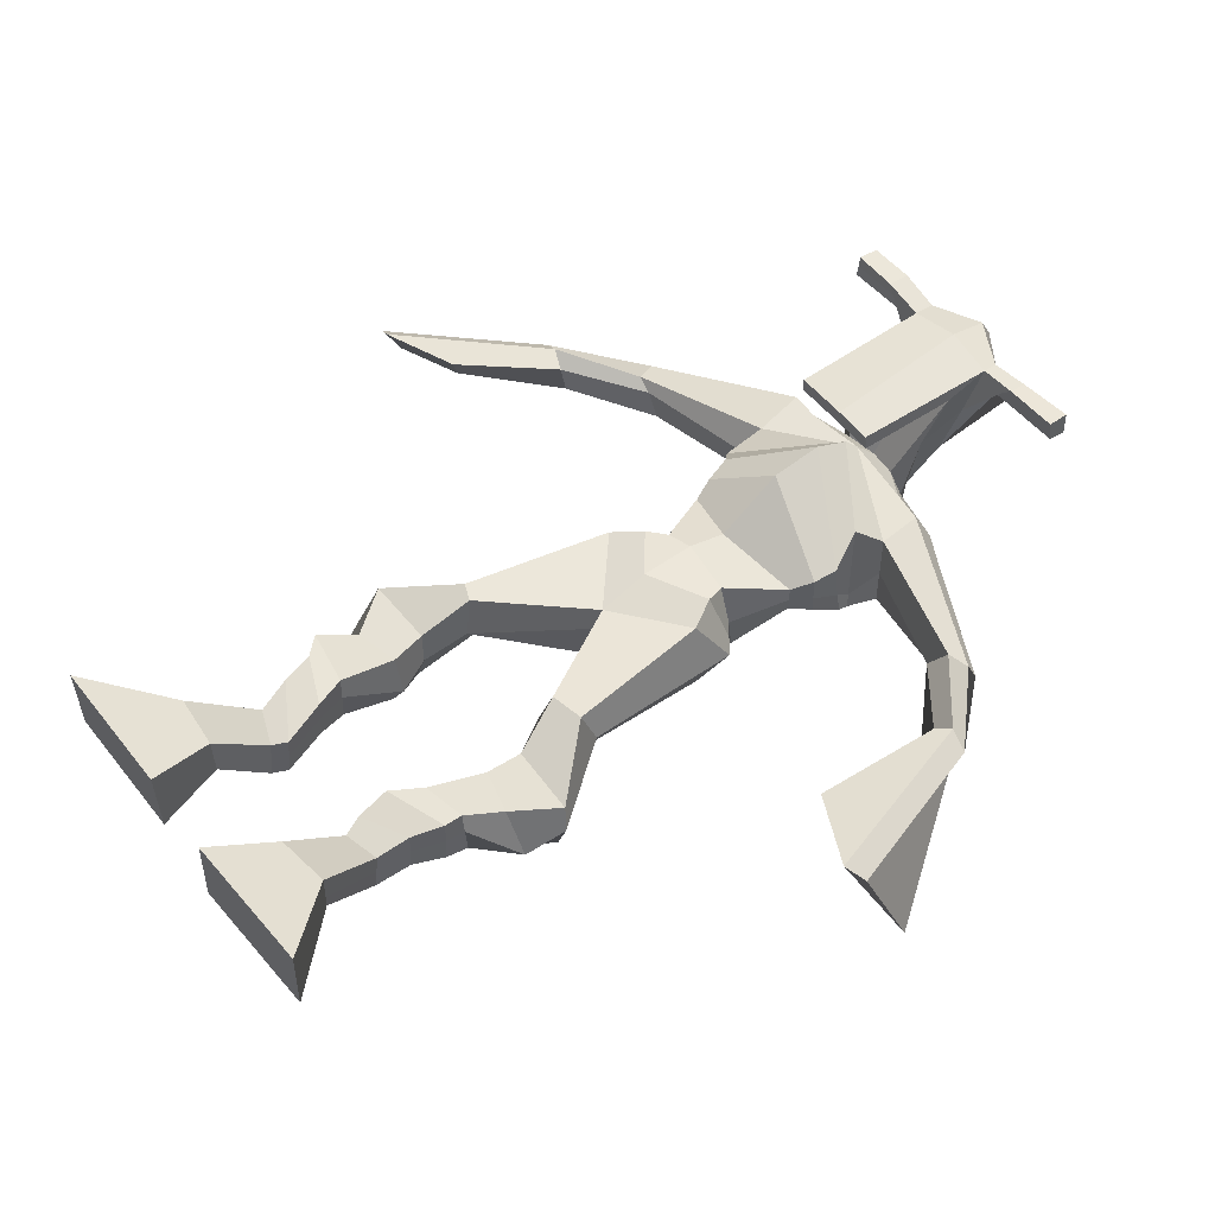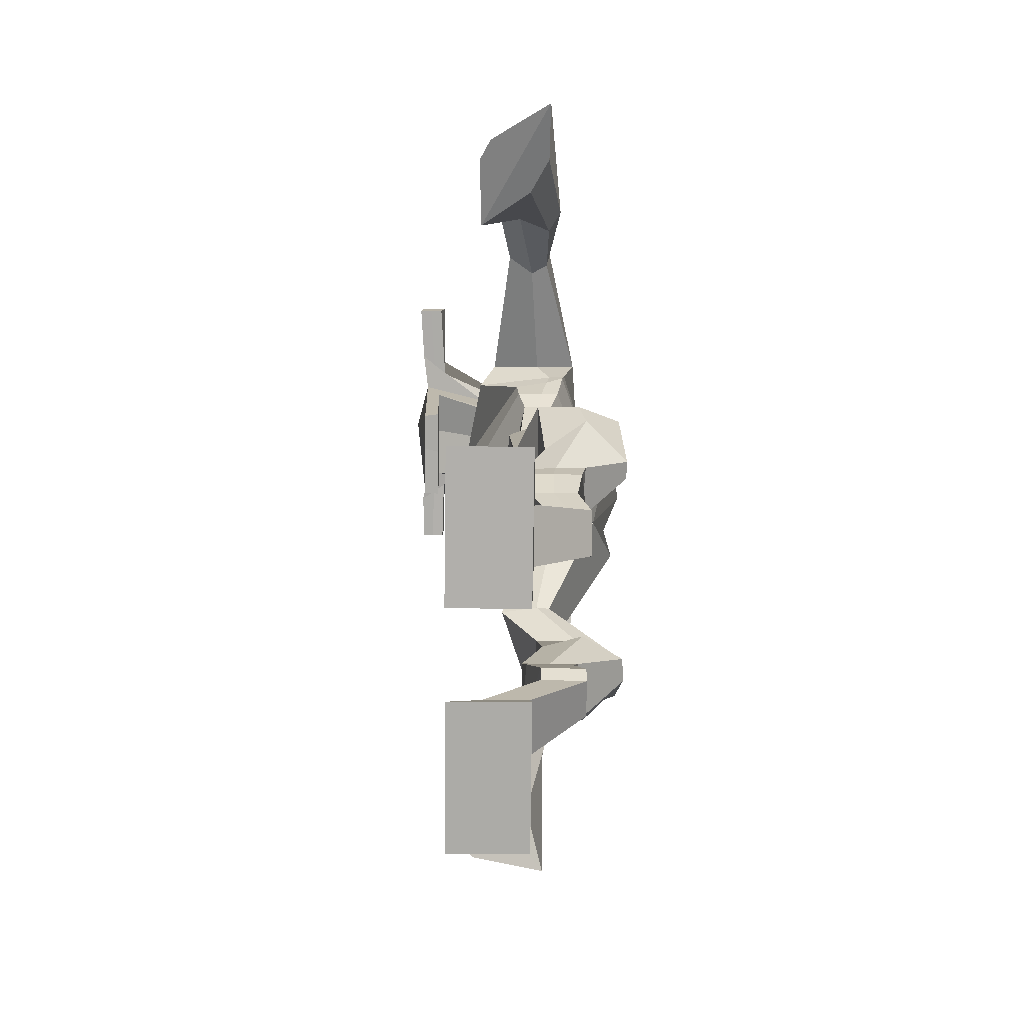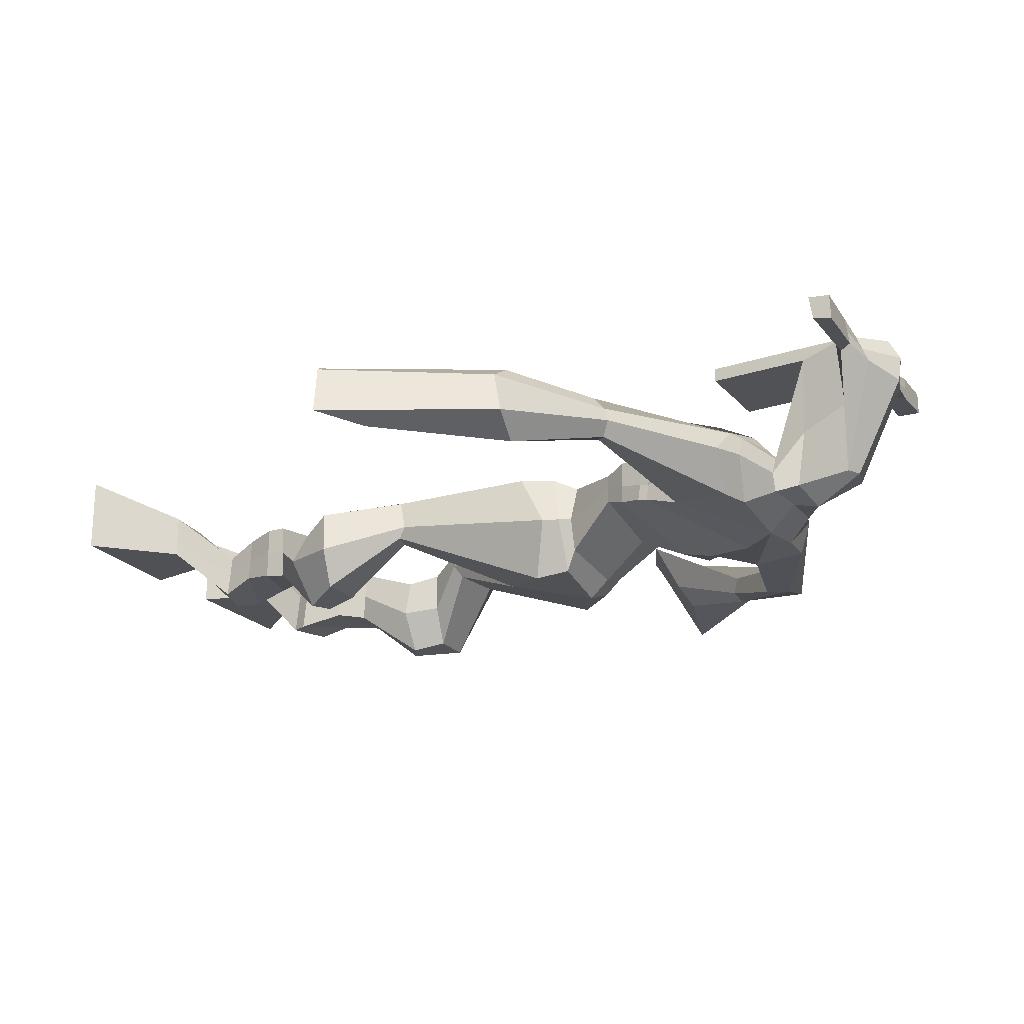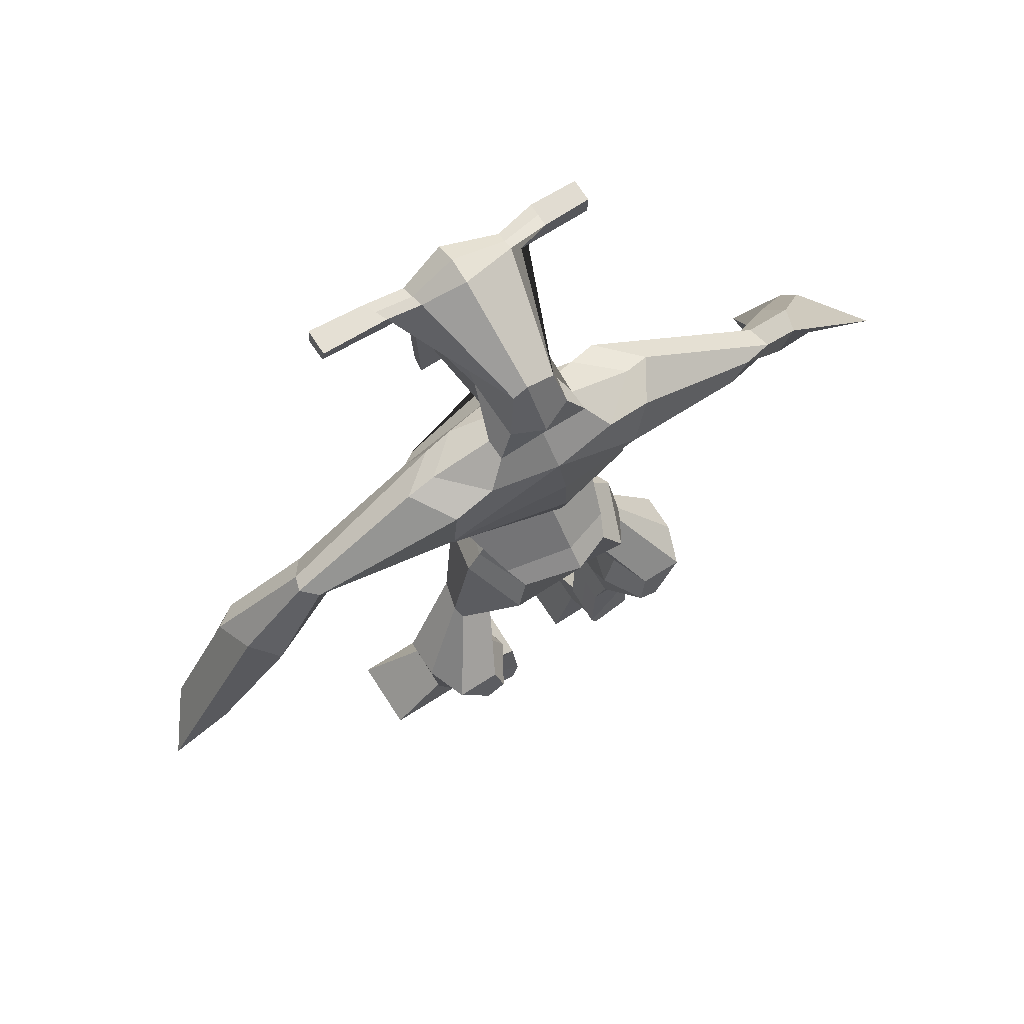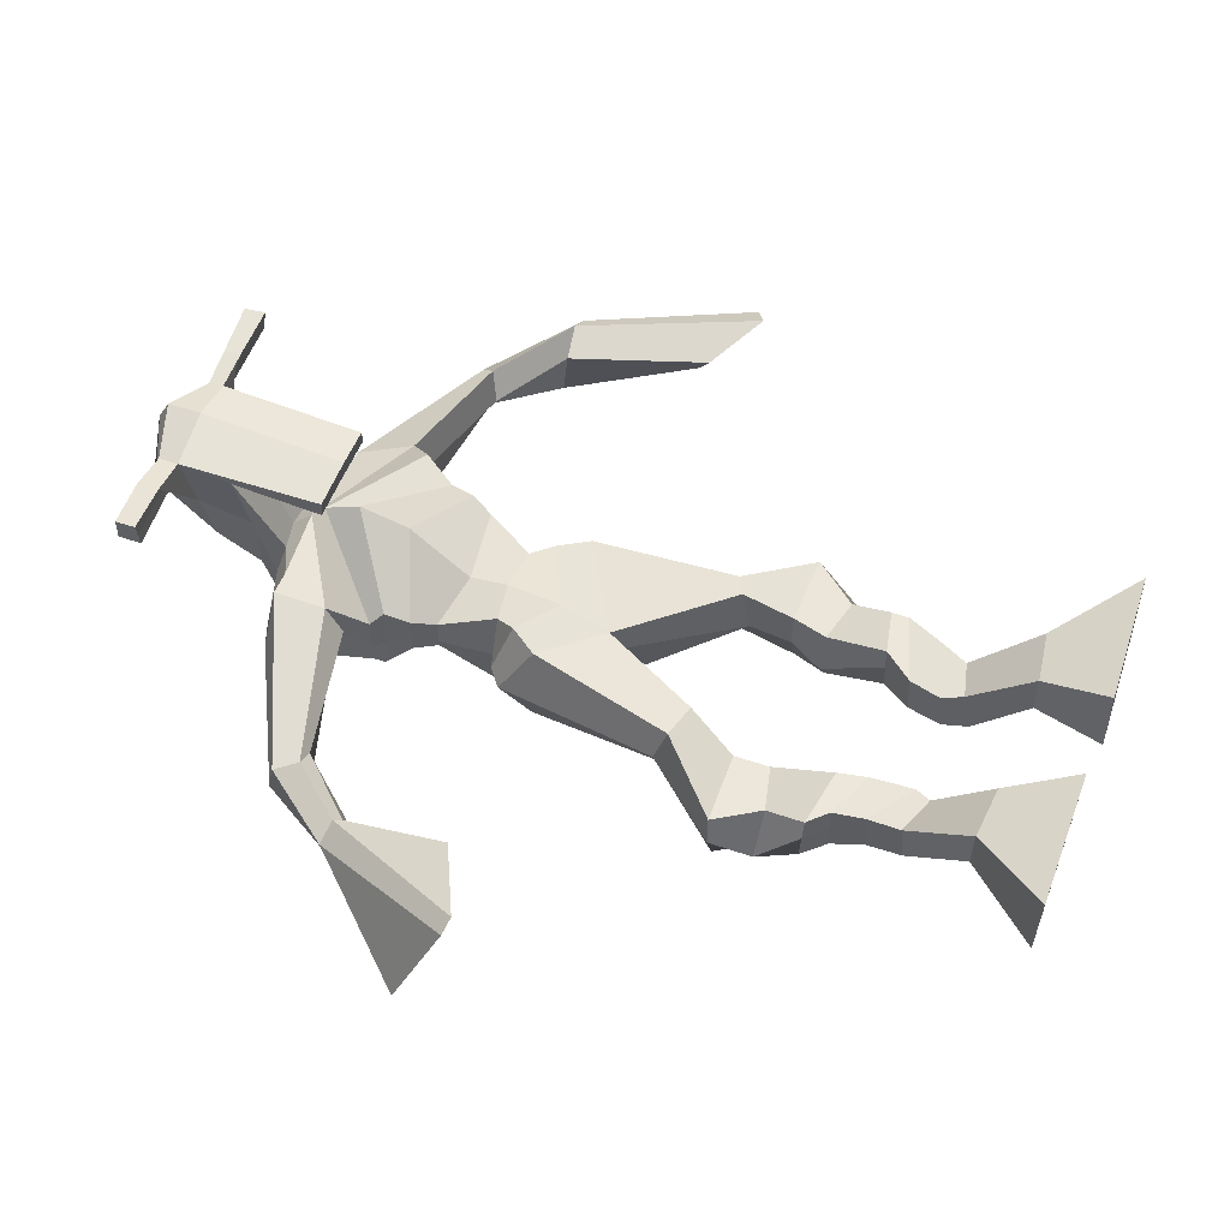
<metadata>
{"format":"obj","ext":"obj","renderer":"f3d","projection":"perspective","resolution":1024,"background":"white","views":[{"elev":53.1,"azim":53.4,"up":"+Z"},{"elev":-75.7,"azim":89.4,"up":"+Y"},{"elev":-20.2,"azim":118.4,"up":"+Z"},{"elev":70.7,"azim":147.1,"up":"+Y"},{"elev":53.9,"azim":-69.2,"up":"+Z"}]}
</metadata>
<code>
o g
v 0.2591 0.7459 -0.4905
v 0.2918 0.6432 -0.4922
v 0.2592 0.7445 -0.4261
v 0.2919 0.6406 -0.3801
v 0.1772 0.753 -0.4903
v 0.08183 0.6417 -0.4921
v 0.1773 0.7515 -0.4259
v 0.0819 0.6391 -0.38
v 0.2608 0.8235 -0.5691
v 0.26 0.8303 -0.5063
v 0.2025 0.8456 -0.5697
v 0.2017 0.8524 -0.5068
v 0.2709 0.8462 -0.5687
v 0.2701 0.853 -0.5059
v 0.1911 0.8962 -0.5534
v 0.1902 0.9002 -0.488
v 0.2551 0.9115 -0.5524
v 0.2542 0.9154 -0.487
v 0.1802 0.9444 -0.5615
v 0.1791 0.9472 -0.4819
v 0.2423 0.9567 -0.5605
v 0.2413 0.9595 -0.4809
v 0.1539 0.9782 -0.5681
v 0.1527 0.9743 -0.4829
v 0.2197 1.052 -0.6289
v 0.2378 1.05 -0.5111
v 0.1907 1.036 -0.6294
v 0.1699 1.035 -0.5121
v 0.2092 1.102 -0.6203
v 0.2312 1.101 -0.5026
v 0.1459 1.1 -0.6205
v 0.123 1.099 -0.5031
v 0.2603 1.169 -0.5225
v 0.2528 1.172 -0.4515
v 0.2057 1.194 -0.5331
v 0.2126 1.19 -0.4696
v 0.3561 1.321 -0.5922
v 0.3555 1.329 -0.4892
v 0.2763 1.419 -0.6251
v 0.2655 1.408 -0.4609
v 0.4462 0.7393 -0.4929
v 0.4192 0.6348 -0.4905
v 0.4464 0.7401 -0.4284
v 0.4194 0.6364 -0.3784
v 0.5276 0.7505 -0.4931
v 0.6289 0.6446 -0.4911
v 0.5278 0.7515 -0.4287
v 0.6292 0.6463 -0.379
v 0.4395 0.8203 -0.5731
v 0.4422 0.8348 -0.5099
v 0.4978 0.842 -0.5716
v 0.4971 0.8481 -0.5086
v 0.428 0.859 -0.5722
v 0.4272 0.8651 -0.5092
v 0.5086 0.8923 -0.5543
v 0.5077 0.8954 -0.4889
v 0.4276 0.9087 -0.5551
v 0.4267 0.9118 -0.4896
v 0.5237 0.9404 -0.5614
v 0.5242 0.9422 -0.4817
v 0.4593 0.9537 -0.562
v 0.4582 0.9554 -0.4824
v 0.5258 0.9741 -0.5672
v 0.5245 0.9691 -0.482
v 0.4924 1.049 -0.6282
v 0.4715 1.046 -0.511
v 0.5213 1.033 -0.6282
v 0.5391 1.03 -0.5104
v 0.5028 1.099 -0.6188
v 0.4794 1.098 -0.5015
v 0.5662 1.096 -0.6179
v 0.5875 1.095 -0.5006
v 0.4512 1.166 -0.5216
v 0.4579 1.169 -0.4504
v 0.5063 1.19 -0.5316
v 0.4986 1.187 -0.4682
v 0.4602 1.422 -0.624
v 0.4774 1.402 -0.4595
v 0.3681 1.788 -0.5801
v 0.3665 1.788 -0.441
v 0.2397 1.711 -0.5818
v 0.2383 1.712 -0.4669
v 0.5316 1.699 -0.5666
v 0.5302 1.699 -0.4339
v 0.2742 1.785 -0.5668
v 0.2689 1.787 -0.4595
v 0.2131 1.779 -0.5652
v 0.2299 1.785 -0.4533
v 0.05654 1.655 -0.5673
v 0.01652 1.653 -0.5105
v 0.02998 1.685 -0.5634
v -0.000479 1.688 -0.5244
v -0.0426 1.554 -0.5251
v -0.07508 1.558 -0.4666
v -0.05904 1.561 -0.537
v -0.1047 1.566 -0.4882
v -0.1239 1.41 -0.4667
v -0.193 1.333 -0.3909
v -0.1634 1.421 -0.4947
v -0.2144 1.339 -0.4061
v 0.4634 1.783 -0.5592
v 0.4662 1.784 -0.4539
v 0.5258 1.781 -0.5672
v 0.5089 1.782 -0.4611
v 0.711 1.656 -0.5194
v 0.7236 1.657 -0.4582
v 0.7281 1.673 -0.5242
v 0.7432 1.681 -0.4862
v 0.7806 1.566 -0.5211
v 0.8324 1.567 -0.4353
v 0.8108 1.563 -0.5393
v 0.8626 1.564 -0.4536
v 0.864 1.379 -0.4887
v 0.9214 1.299 -0.4111
v 0.9142 1.378 -0.5168
v 0.9499 1.315 -0.4272
v 0.3788 2.015 -0.3695
v 0.3786 2.001 -0.301
v 0.2971 1.989 -0.3492
v 0.297 1.977 -0.3181
v 0.4391 1.987 -0.354
v 0.4438 1.971 -0.3137
v 0.4436 1.883 -0.3343
v 0.3774 1.888 -0.3345
v 0.3028 1.87 -0.3349
v 0.3223 1.857 -0.5274
v 0.4124 1.855 -0.5268
v 0.3718 1.87 -0.5519
v 0.4447 1.949 -0.312
v 0.2965 1.947 -0.3167
v 0.3978 1.93 -0.5112
v 0.3765 1.941 -0.5113
v 0.3756 1.948 -0.2943
v 0.3354 1.93 -0.5114
v 0.1688 1.978 -0.3405
v 0.1686 1.977 -0.3076
v 0.1681 1.947 -0.3055
v 0.1682 1.943 -0.3392
v 0.5823 1.981 -0.3411
v 0.5822 1.98 -0.3025
v 0.5835 1.947 -0.2999
v 0.5836 1.953 -0.3357
v 0.2788 1.559 -0.5328
v 0.3628 1.563 -0.5556
v 0.4895 1.564 -0.5279
v 0.4893 1.564 -0.485
v 0.3618 1.543 -0.4686
v 0.2785 1.559 -0.4835
v 0.2641 1.594 -0.5383
v 0.5049 1.597 -0.4752
v 0.2634 1.594 -0.4766
v 0.3656 1.635 -0.5892
v 0.5058 1.596 -0.5398
v 0.3639 1.633 -0.3992
v 0.5015 1.948 -0.3051
v 0.5004 1.974 -0.3071
v 0.4861 1.975 -0.3419
v 0.4684 1.954 -0.3429
v 0.238 1.979 -0.3418
v 0.2378 1.979 -0.3061
v 0.2372 1.946 -0.3039
v 0.2757 1.951 -0.3416
v 0.3789 1.732 -0.3151
v 0.3738 1.732 -0.337
v 0.2992 1.731 -0.3375
v 0.44 1.732 -0.3368
v 0.4373 1.732 -0.3148
v 0.3007 1.731 -0.3154
v 0.3687 1.822 -0.4783
v 0.301 1.827 -0.5409
v 0.412 1.818 -0.4762
v 0.3231 1.812 -0.4754
v 0.4355 1.824 -0.5395
v 0.3692 1.829 -0.5402
v 0.2438 1.629 -0.5627
v 0.5093 1.633 -0.4718
v 0.256 1.629 -0.4636
v 0.3673 1.686 -0.6013
v 0.5248 1.632 -0.548
v 0.3661 1.709 -0.3863
v 0.2392 1.644 -0.5567
v 0.5049 1.666 -0.4109
v 0.2406 1.645 -0.4754
v 0.3679 1.748 -0.5985
v 0.5254 1.647 -0.5509
v 0.3657 1.765 -0.4142
v 0.3605 1.498 -0.6097
v 0.4571 1.488 -0.5859
v 0.3593 1.484 -0.4549
v 0.2914 1.488 -0.587
v 0.4342 1.482 -0.4736
v 0.3123 1.481 -0.4745
v 0.08186 0.6405 -0.44
v 0.2592 0.7455 -0.4692
v 0.1773 0.7525 -0.469
v 0.2919 0.642 -0.4401
v 0.2604 0.8269 -0.5377
v 0.2021 0.849 -0.5382
v 0.2705 0.8496 -0.5373
v 0.1907 0.8982 -0.5207
v 0.2547 0.9134 -0.5197
v 0.1796 0.9458 -0.5217
v 0.2418 0.9581 -0.5207
v 0.1533 0.9763 -0.5255
v 0.2542 1.051 -0.5697
v 0.1295 1.035 -0.5714
v 0.2314 1.102 -0.5615
v 0.1233 1.1 -0.5619
v 0.2663 1.156 -0.503
v 0.1996 1.207 -0.5172
v 0.3558 1.329 -0.5329
v 0.2471 1.457 -0.5431
v 0.6291 0.6454 -0.439
v 0.4462 0.7396 -0.4716
v 0.5277 0.7509 -0.4718
v 0.4193 0.6356 -0.4384
v 0.4408 0.8275 -0.5415
v 0.4974 0.8451 -0.5402
v 0.4276 0.862 -0.5407
v 0.5082 0.8939 -0.5216
v 0.4271 0.9103 -0.5224
v 0.5239 0.9413 -0.5216
v 0.4588 0.9545 -0.5222
v 0.5252 0.9716 -0.5246
v 0.4565 1.048 -0.5699
v 0.581 1.031 -0.5686
v 0.4798 1.098 -0.5603
v 0.588 1.095 -0.5593
v 0.445 1.153 -0.5021
v 0.5123 1.203 -0.5157
v 0.4975 1.451 -0.5415
v 0.2388 1.688 -0.5112
v 0.531 1.699 -0.5064
v 0.2133 1.795 -0.516
v 0.1756 1.78 -0.5074
v 0.04193 1.65 -0.5229
v -0.006695 1.693 -0.5588
v -0.05618 1.554 -0.4939
v -0.09549 1.565 -0.5225
v -0.08971 1.382 -0.3987
v -0.2614 1.395 -0.5212
v 0.5233 1.802 -0.5049
v 0.5634 1.781 -0.5034
v 0.6998 1.642 -0.495
v 0.7503 1.691 -0.5094
v 0.7993 1.566 -0.4739
v 0.8439 1.563 -0.5008
v 0.8166 1.347 -0.4139
v 1.003 1.345 -0.5178
v 0.3787 2.019 -0.3335
v 0.297 1.983 -0.3337
v 0.4415 1.979 -0.3339
v 0.4166 1.869 -0.4433
v 0.3239 1.856 -0.4438
v 0.4225 1.939 -0.4116
v 0.3147 1.939 -0.4141
v 0.1687 1.978 -0.324
v 0.1682 1.945 -0.3224
v 0.5823 1.98 -0.3218
v 0.5835 1.95 -0.3178
v 0.4895 1.564 -0.5086
v 0.2787 1.559 -0.5237
v 0.5054 1.596 -0.5133
v 0.2638 1.594 -0.5159
v 0.4849 1.951 -0.324
v 0.4933 1.974 -0.3245
v 0.2565 1.948 -0.3228
v 0.2379 1.979 -0.324
v 0.3006 1.82 -0.5083
v 0.4352 1.821 -0.5077
v 0.5172 1.633 -0.5212
v 0.2501 1.629 -0.5245
v 0.5228 1.649 -0.5263
v 0.2413 1.645 -0.5298
v 0.2911 1.481 -0.533
v 0.4565 1.481 -0.5319
v 0.3595 1.469 -0.6362
v 0.4427 1.468 -0.614
v 0.3573 1.403 -0.4604
v 0.3046 1.47 -0.6149
v 0.4489 1.449 -0.4586
v 0.2953 1.45 -0.4598
v 0.4742 1.468 -0.536
v 0.2719 1.477 -0.5375
f 1 5 11 9
f 4 3 7 8
f 193 195 5 6
f 193 196 4 8
f 196 194 3 4
f 6 5 1 2
f 198 12 16 200
f 7 3 10 12
f 195 7 12 198
f 194 1 9 197
f 200 16 20 202
f 12 10 14 16
f 9 11 15 13
f 197 9 13 199
f 20 18 22 24
f 16 14 18 20
f 13 15 19 17
f 199 13 17 201
f 21 23 27 25
f 17 19 23 21
f 201 17 21 203
f 202 20 24 204
f 206 28 32 208
f 203 21 25 205
f 204 24 28 206
f 24 22 26 28
f 29 31 35 33
f 28 26 30 32
f 25 27 31 29
f 205 25 29 207
f 209 33 37 211
f 207 29 33 209
f 208 32 36 210
f 32 30 34 36
f 185 184 79 83
f 210 36 40 212
f 36 34 38 40
f 33 35 39 37
f 41 49 51 45
f 44 48 47 43
f 213 46 45 215
f 213 48 44 216
f 216 44 43 214
f 46 42 41 45
f 218 220 56 52
f 47 52 50 43
f 215 218 52 47
f 214 217 49 41
f 220 222 60 56
f 52 56 54 50
f 49 53 55 51
f 217 219 53 49
f 60 64 62 58
f 56 60 58 54
f 53 57 59 55
f 219 221 57 53
f 61 65 67 63
f 57 61 63 59
f 221 223 61 57
f 222 224 64 60
f 226 228 72 68
f 223 225 65 61
f 224 226 68 64
f 64 68 66 62
f 69 73 75 71
f 68 72 70 66
f 65 69 71 67
f 225 227 69 65
f 229 211 37 73
f 227 229 73 69
f 228 230 76 72
f 72 76 74 70
f 184 181 81 79
f 230 231 78 76
f 76 78 38 74
f 73 37 77 75
f 268 159 135 257
f 133 129 122 118
f 186 182 84 80
f 274 183 82 232
f 273 185 83 233
f 183 186 80 82
f 234 235 88 86
f 82 88 92 90
f 82 80 86 88
f 79 81 87 85
f 90 92 96 94
f 235 87 91 237
f 232 82 90 236
f 87 81 89 91
f 95 93 97 99
f 236 90 94 238
f 91 89 93 95
f 237 91 95 239
f 240 98 100 241
f 239 95 99 241
f 94 96 100 98
f 238 94 98 240
f 242 102 104 243
f 83 79 101 103
f 80 84 104 102
f 104 84 106 108
f 108 106 110 112
f 83 103 107 105
f 233 83 105 244
f 243 104 108 245
f 109 111 115 113
f 245 108 112 247
f 105 107 111 109
f 244 105 109 246
f 248 113 115 249
f 246 109 113 248
f 112 110 114 116
f 247 112 116 249
f 250 117 119 251
f 250 118 122 252
f 156 155 141 140
f 131 132 117 121
f 132 134 119 117
f 130 133 118 120
f 172 169 124 125
f 174 170 126 128
f 173 174 128 127
f 270 173 127 253
f 169 171 123 124
f 269 172 125 254
f 129 133 163 167
f 128 126 134 132
f 127 128 132 131
f 253 127 131 255
f 130 125 165 168
f 254 125 130 256
f 258 137 136 257
f 161 160 136 137
f 267 161 137 258
f 159 162 138 135
f 260 142 139 259
f 158 157 139 142
f 266 156 140 259
f 265 158 142 260
f 192 189 147 148
f 276 188 145 261
f 275 192 148 262
f 189 191 146 147
f 187 190 143 144
f 188 187 144 145
f 148 147 154 151
f 261 145 153 263
f 262 148 151 264
f 147 146 150 154
f 144 143 149 152
f 145 144 152 153
f 255 131 158 265
f 252 122 156 266
f 131 121 157 158
f 122 129 155 156
f 119 134 162 159
f 256 130 161 267
f 130 120 160 161
f 251 119 159 268
f 165 164 163 168
f 164 166 167 163
f 133 130 168 163
f 123 129 167 166
f 124 123 166 164
f 125 124 164 165
f 234 86 172 269
f 80 102 171 169
f 242 101 173 270
f 101 79 174 173
f 79 85 170 174
f 86 80 169 172
f 151 154 180 177
f 263 153 179 271
f 264 151 177 272
f 154 150 176 180
f 152 149 175 178
f 153 152 178 179
f 177 180 186 183
f 271 179 185 273
f 272 177 183 274
f 180 176 182 186
f 178 175 181 184
f 179 178 184 185
f 278 277 187 188
f 277 280 190 187
f 279 281 191 189
f 284 282 192 275
f 283 278 188 276
f 282 279 189 192
f 281 283 276 191
f 280 284 275 190
f 175 272 274 181
f 176 271 273 182
f 149 264 272 175
f 150 263 271 176
f 102 242 270 171
f 85 234 269 170
f 120 251 268 160
f 134 256 267 162
f 121 252 266 157
f 129 255 265 155
f 143 262 264 149
f 146 261 263 150
f 190 275 262 143
f 191 276 261 146
f 155 265 260 141
f 157 266 259 139
f 141 260 259 140
f 162 267 258 138
f 138 258 257 135
f 126 254 256 134
f 123 253 255 129
f 170 269 254 126
f 171 270 253 123
f 117 250 252 121
f 118 250 251 120
f 111 247 249 115
f 110 246 248 114
f 114 248 249 116
f 106 244 246 110
f 107 245 247 111
f 103 243 245 107
f 84 233 244 106
f 101 242 243 103
f 93 238 240 97
f 96 239 241 100
f 97 240 241 99
f 92 237 239 96
f 89 236 238 93
f 81 232 236 89
f 88 235 237 92
f 85 87 235 234
f 182 273 233 84
f 181 274 232 81
f 160 268 257 136
f 75 77 231 230
f 71 75 230 228
f 70 74 229 227
f 74 38 211 229
f 66 70 227 225
f 63 67 226 224
f 62 66 225 223
f 67 71 228 226
f 59 63 224 222
f 58 62 223 221
f 54 58 221 219
f 50 54 219 217
f 55 59 222 220
f 43 50 217 214
f 45 51 218 215
f 51 55 220 218
f 42 216 214 41
f 46 213 216 42
f 48 213 215 47
f 35 210 212 39
f 31 208 210 35
f 30 207 209 34
f 34 209 211 38
f 26 205 207 30
f 23 204 206 27
f 22 203 205 26
f 27 206 208 31
f 19 202 204 23
f 18 201 203 22
f 14 199 201 18
f 10 197 199 14
f 15 200 202 19
f 3 194 197 10
f 5 195 198 11
f 11 198 200 15
f 2 1 194 196
f 6 2 196 193
f 8 7 195 193
f 39 212 284 280
f 78 231 283 281
f 40 38 279 282
f 231 77 278 283
f 212 40 282 284
f 38 78 281 279
f 37 39 280 277
f 77 37 277 278

</code>
